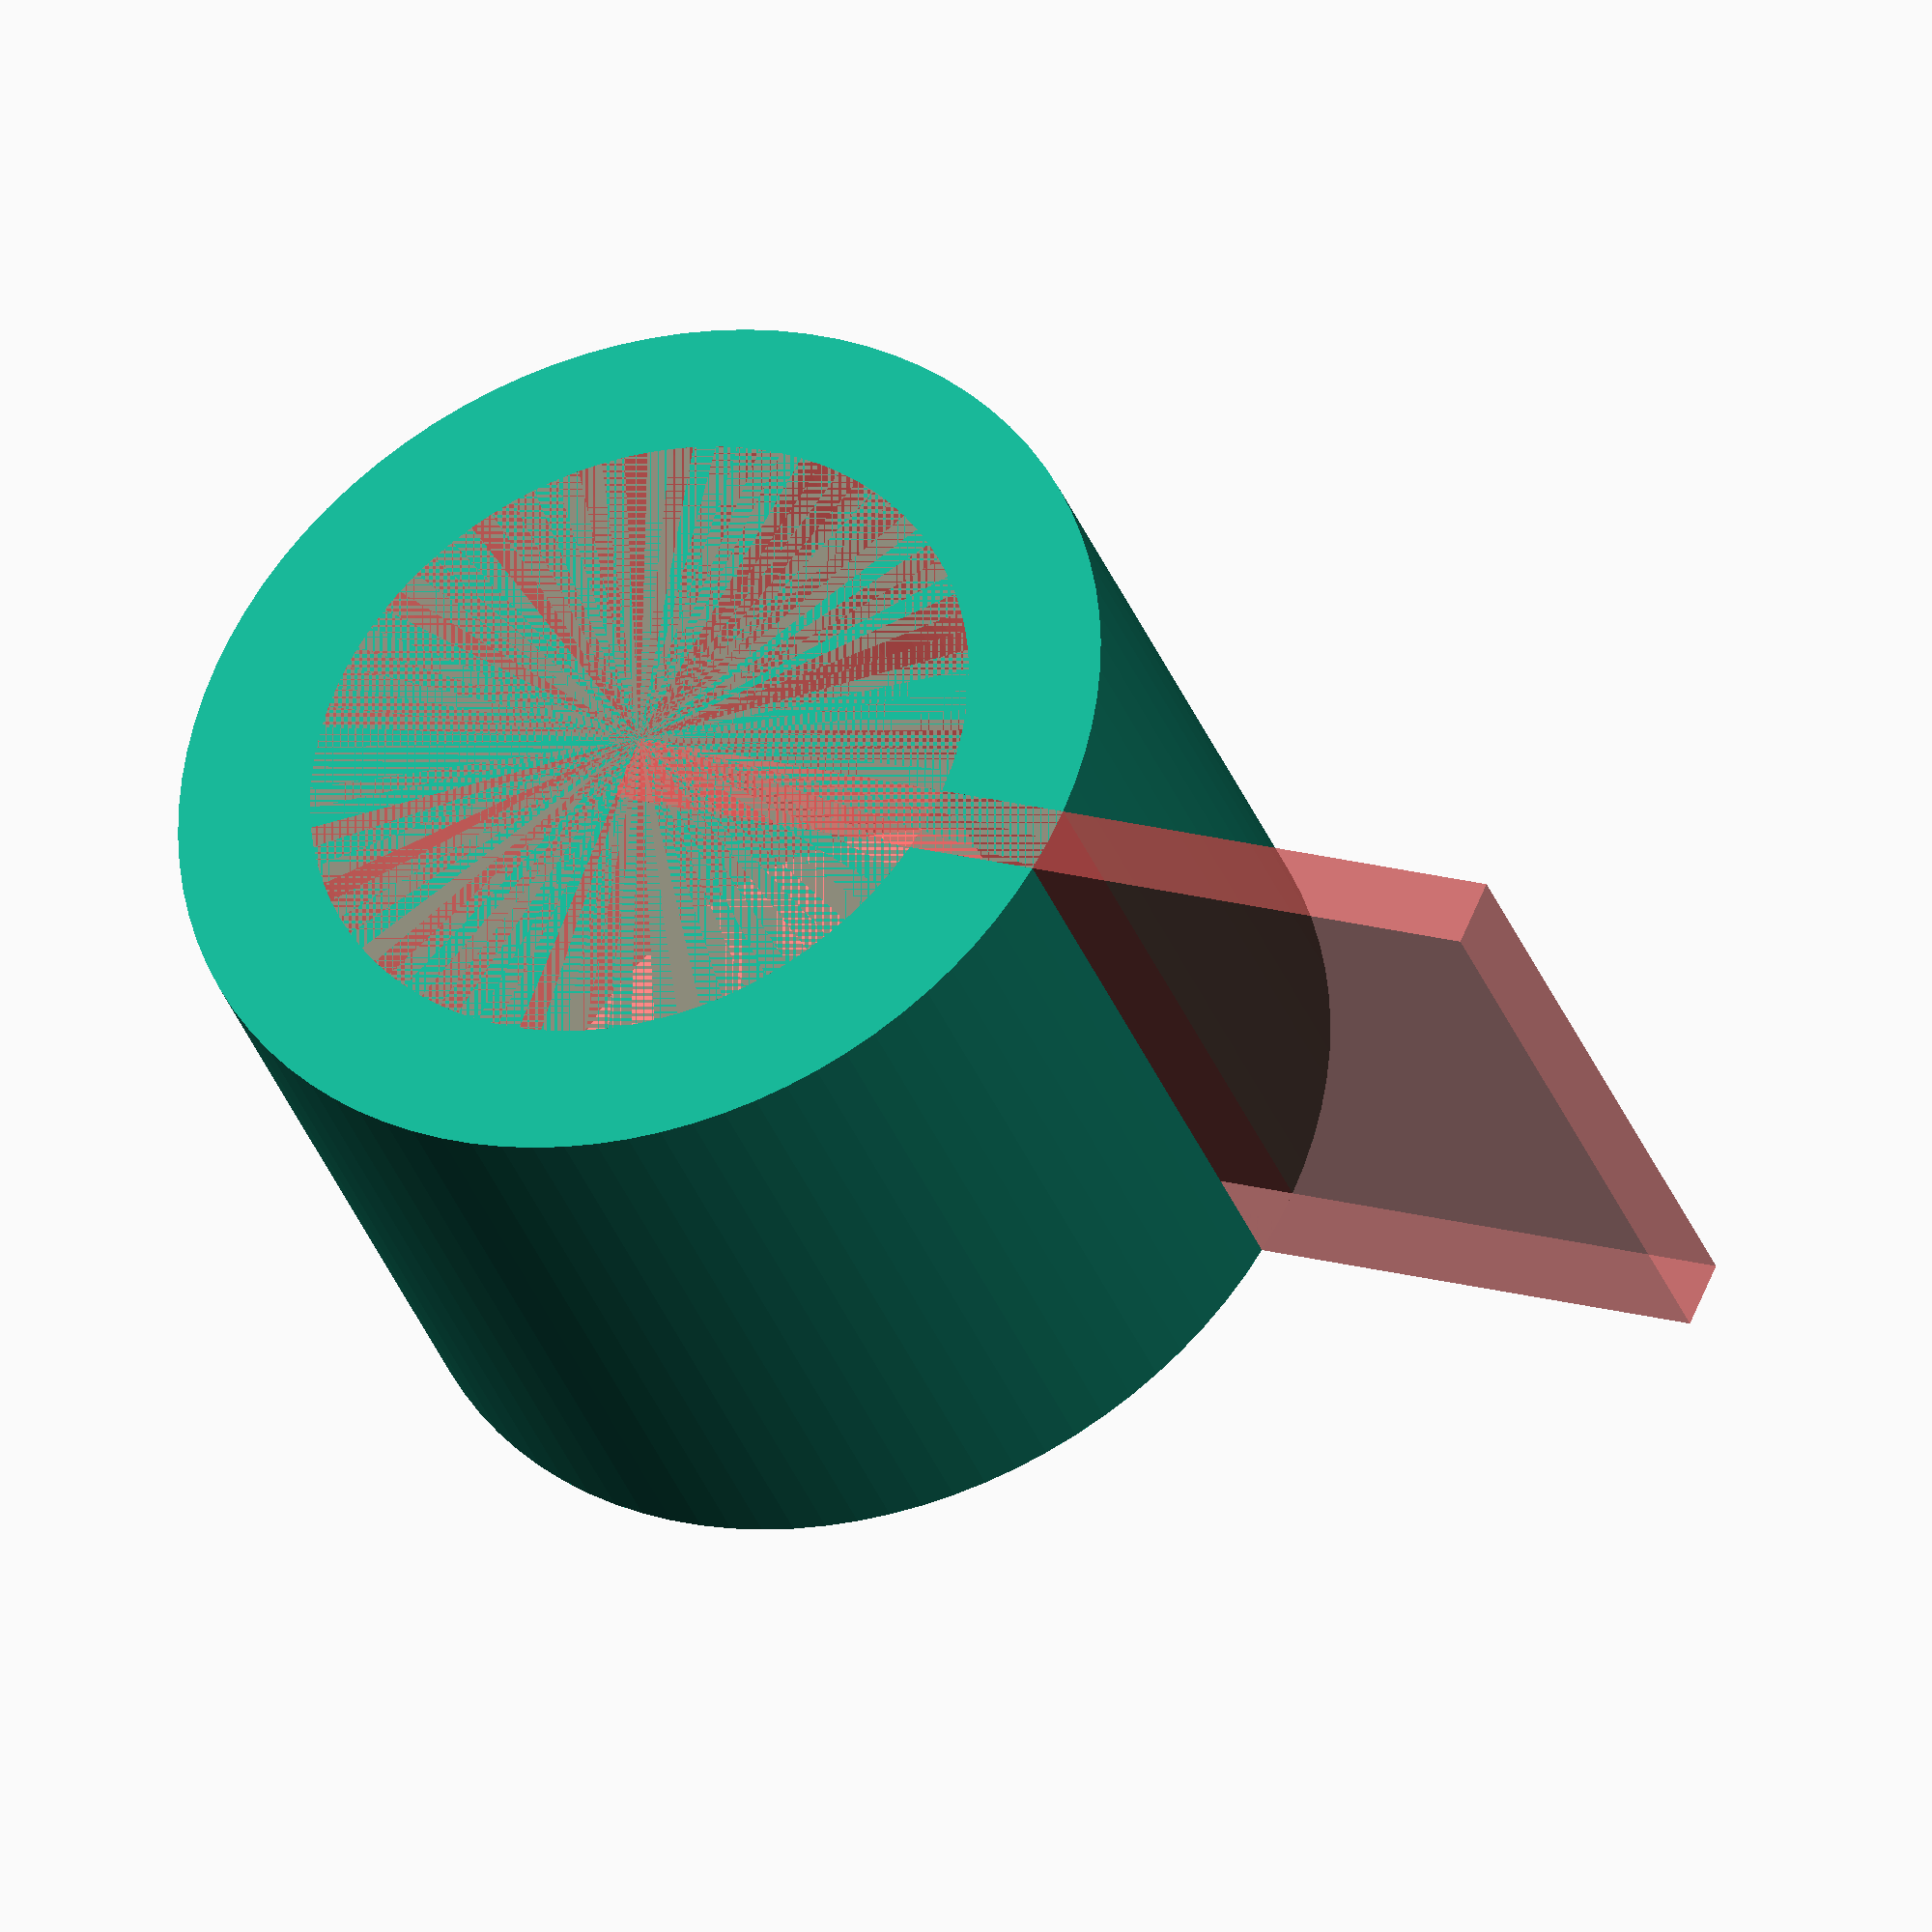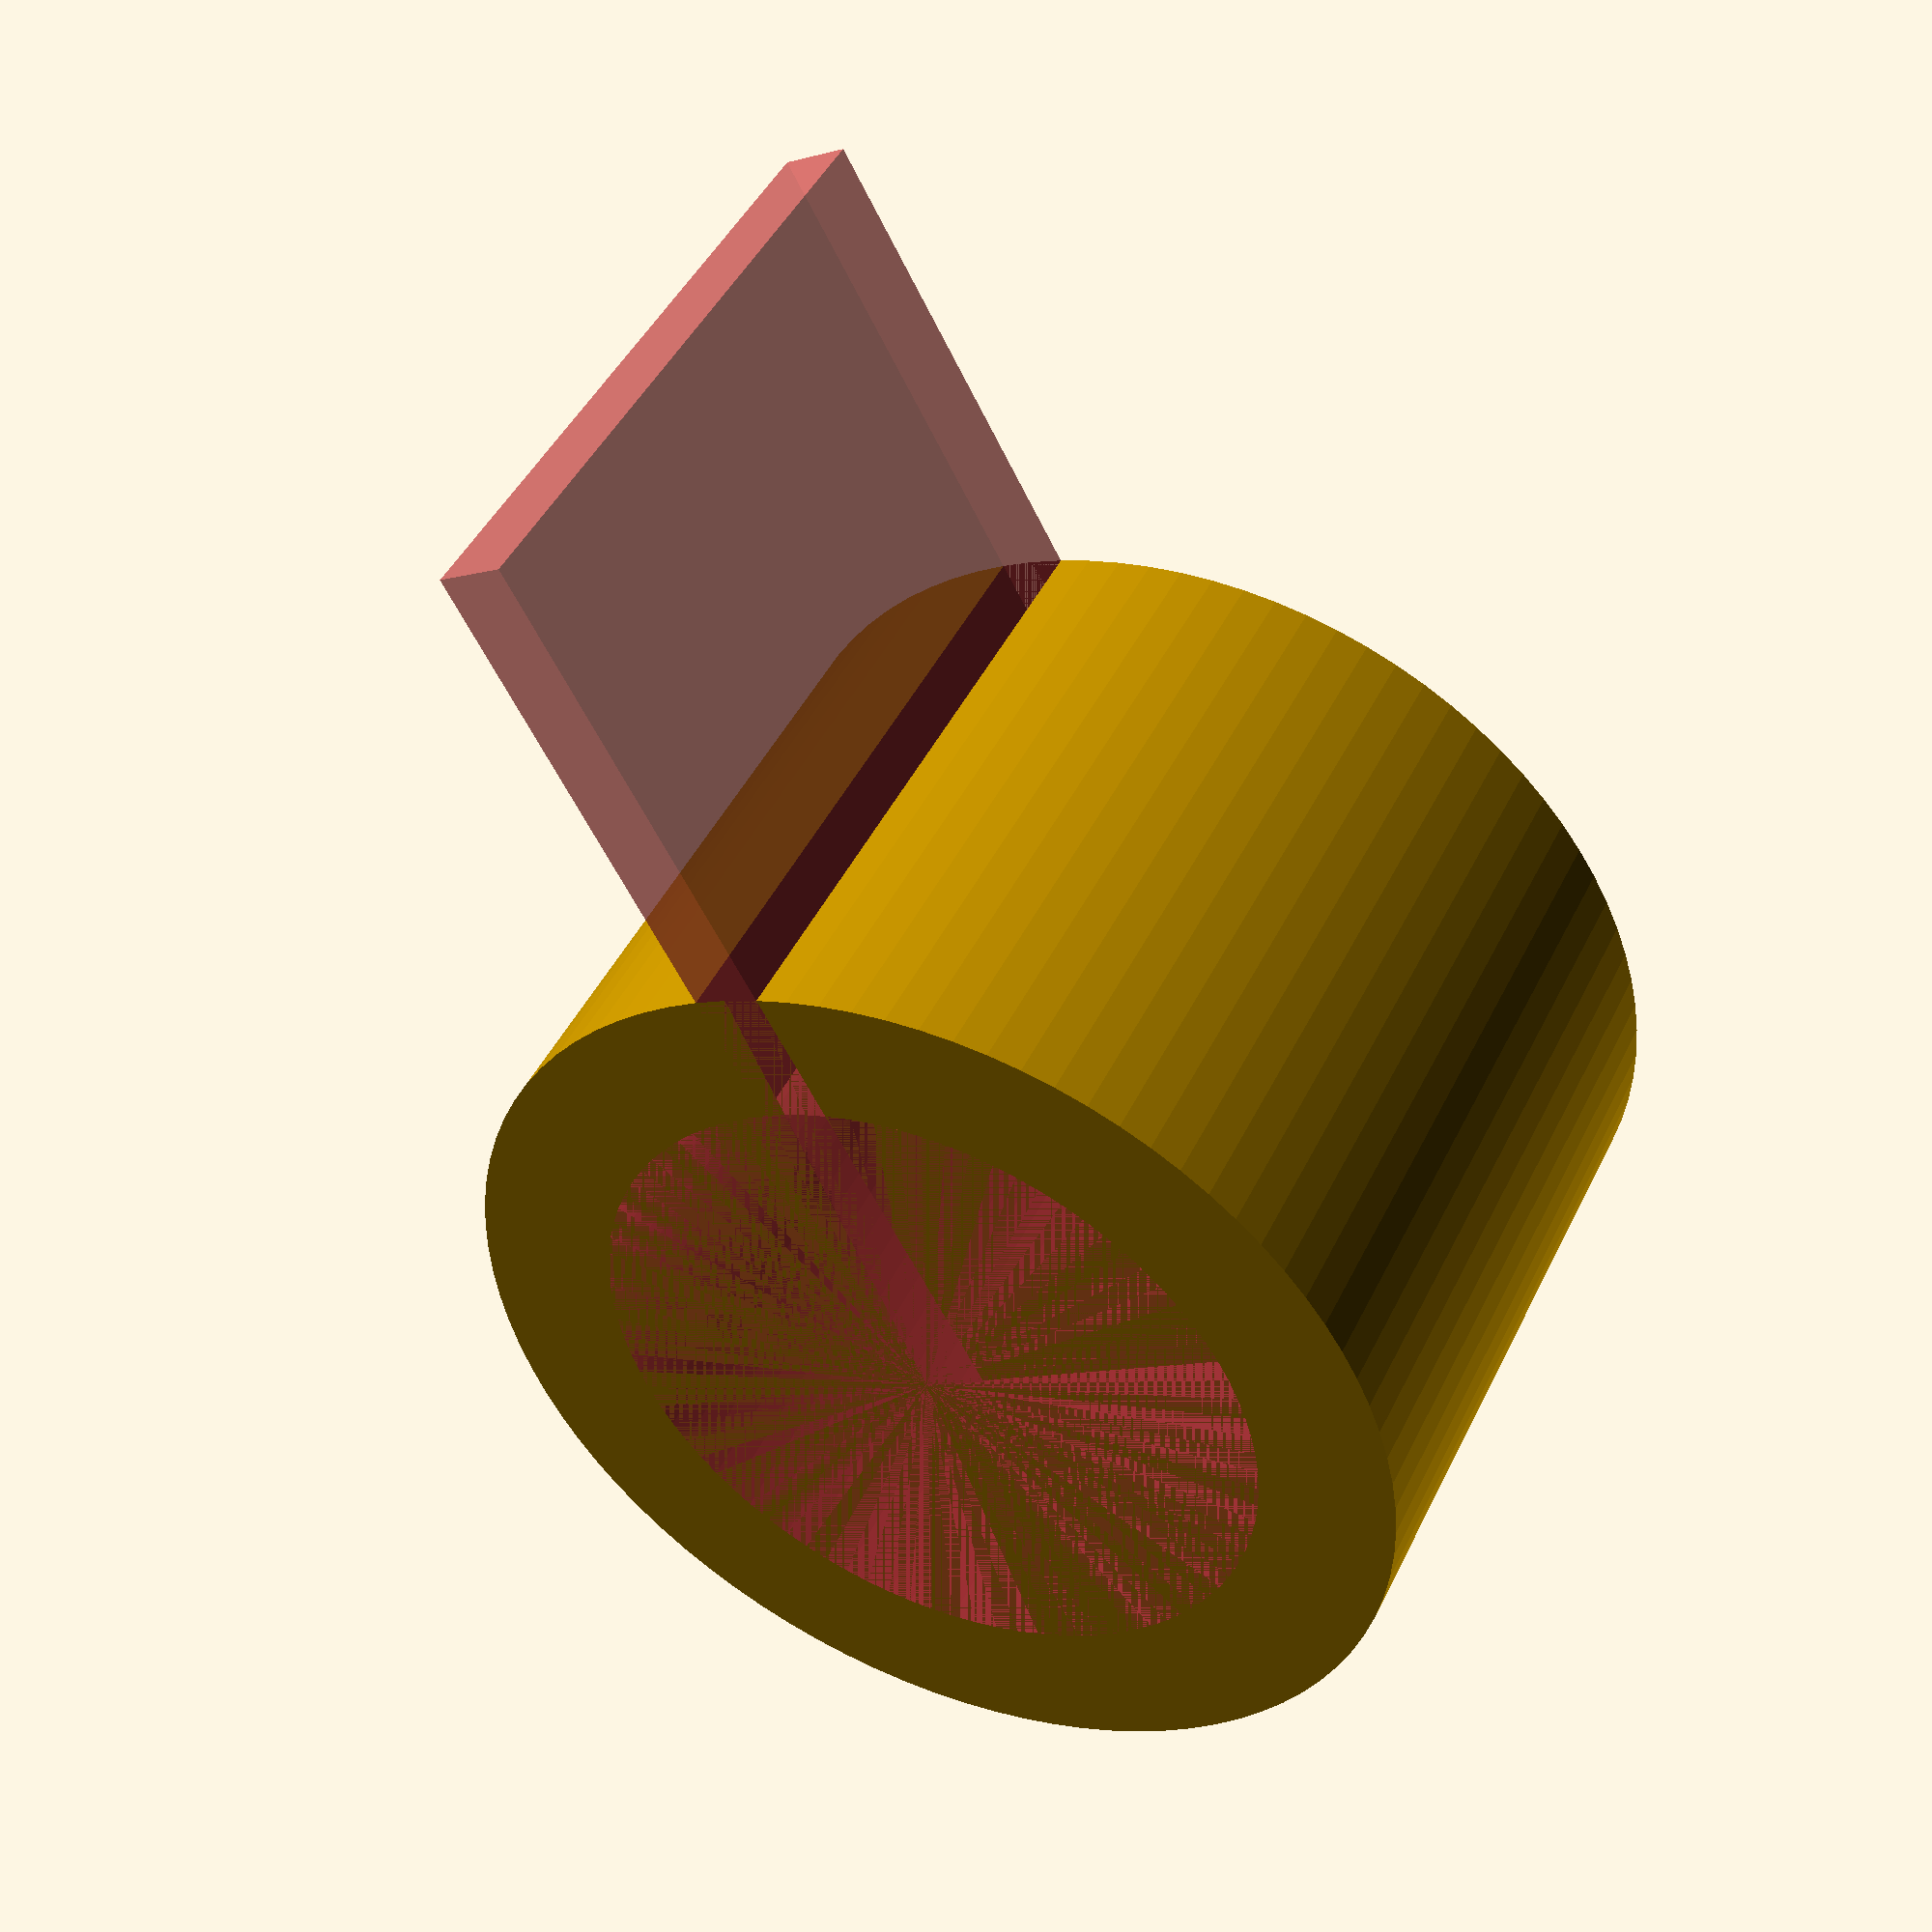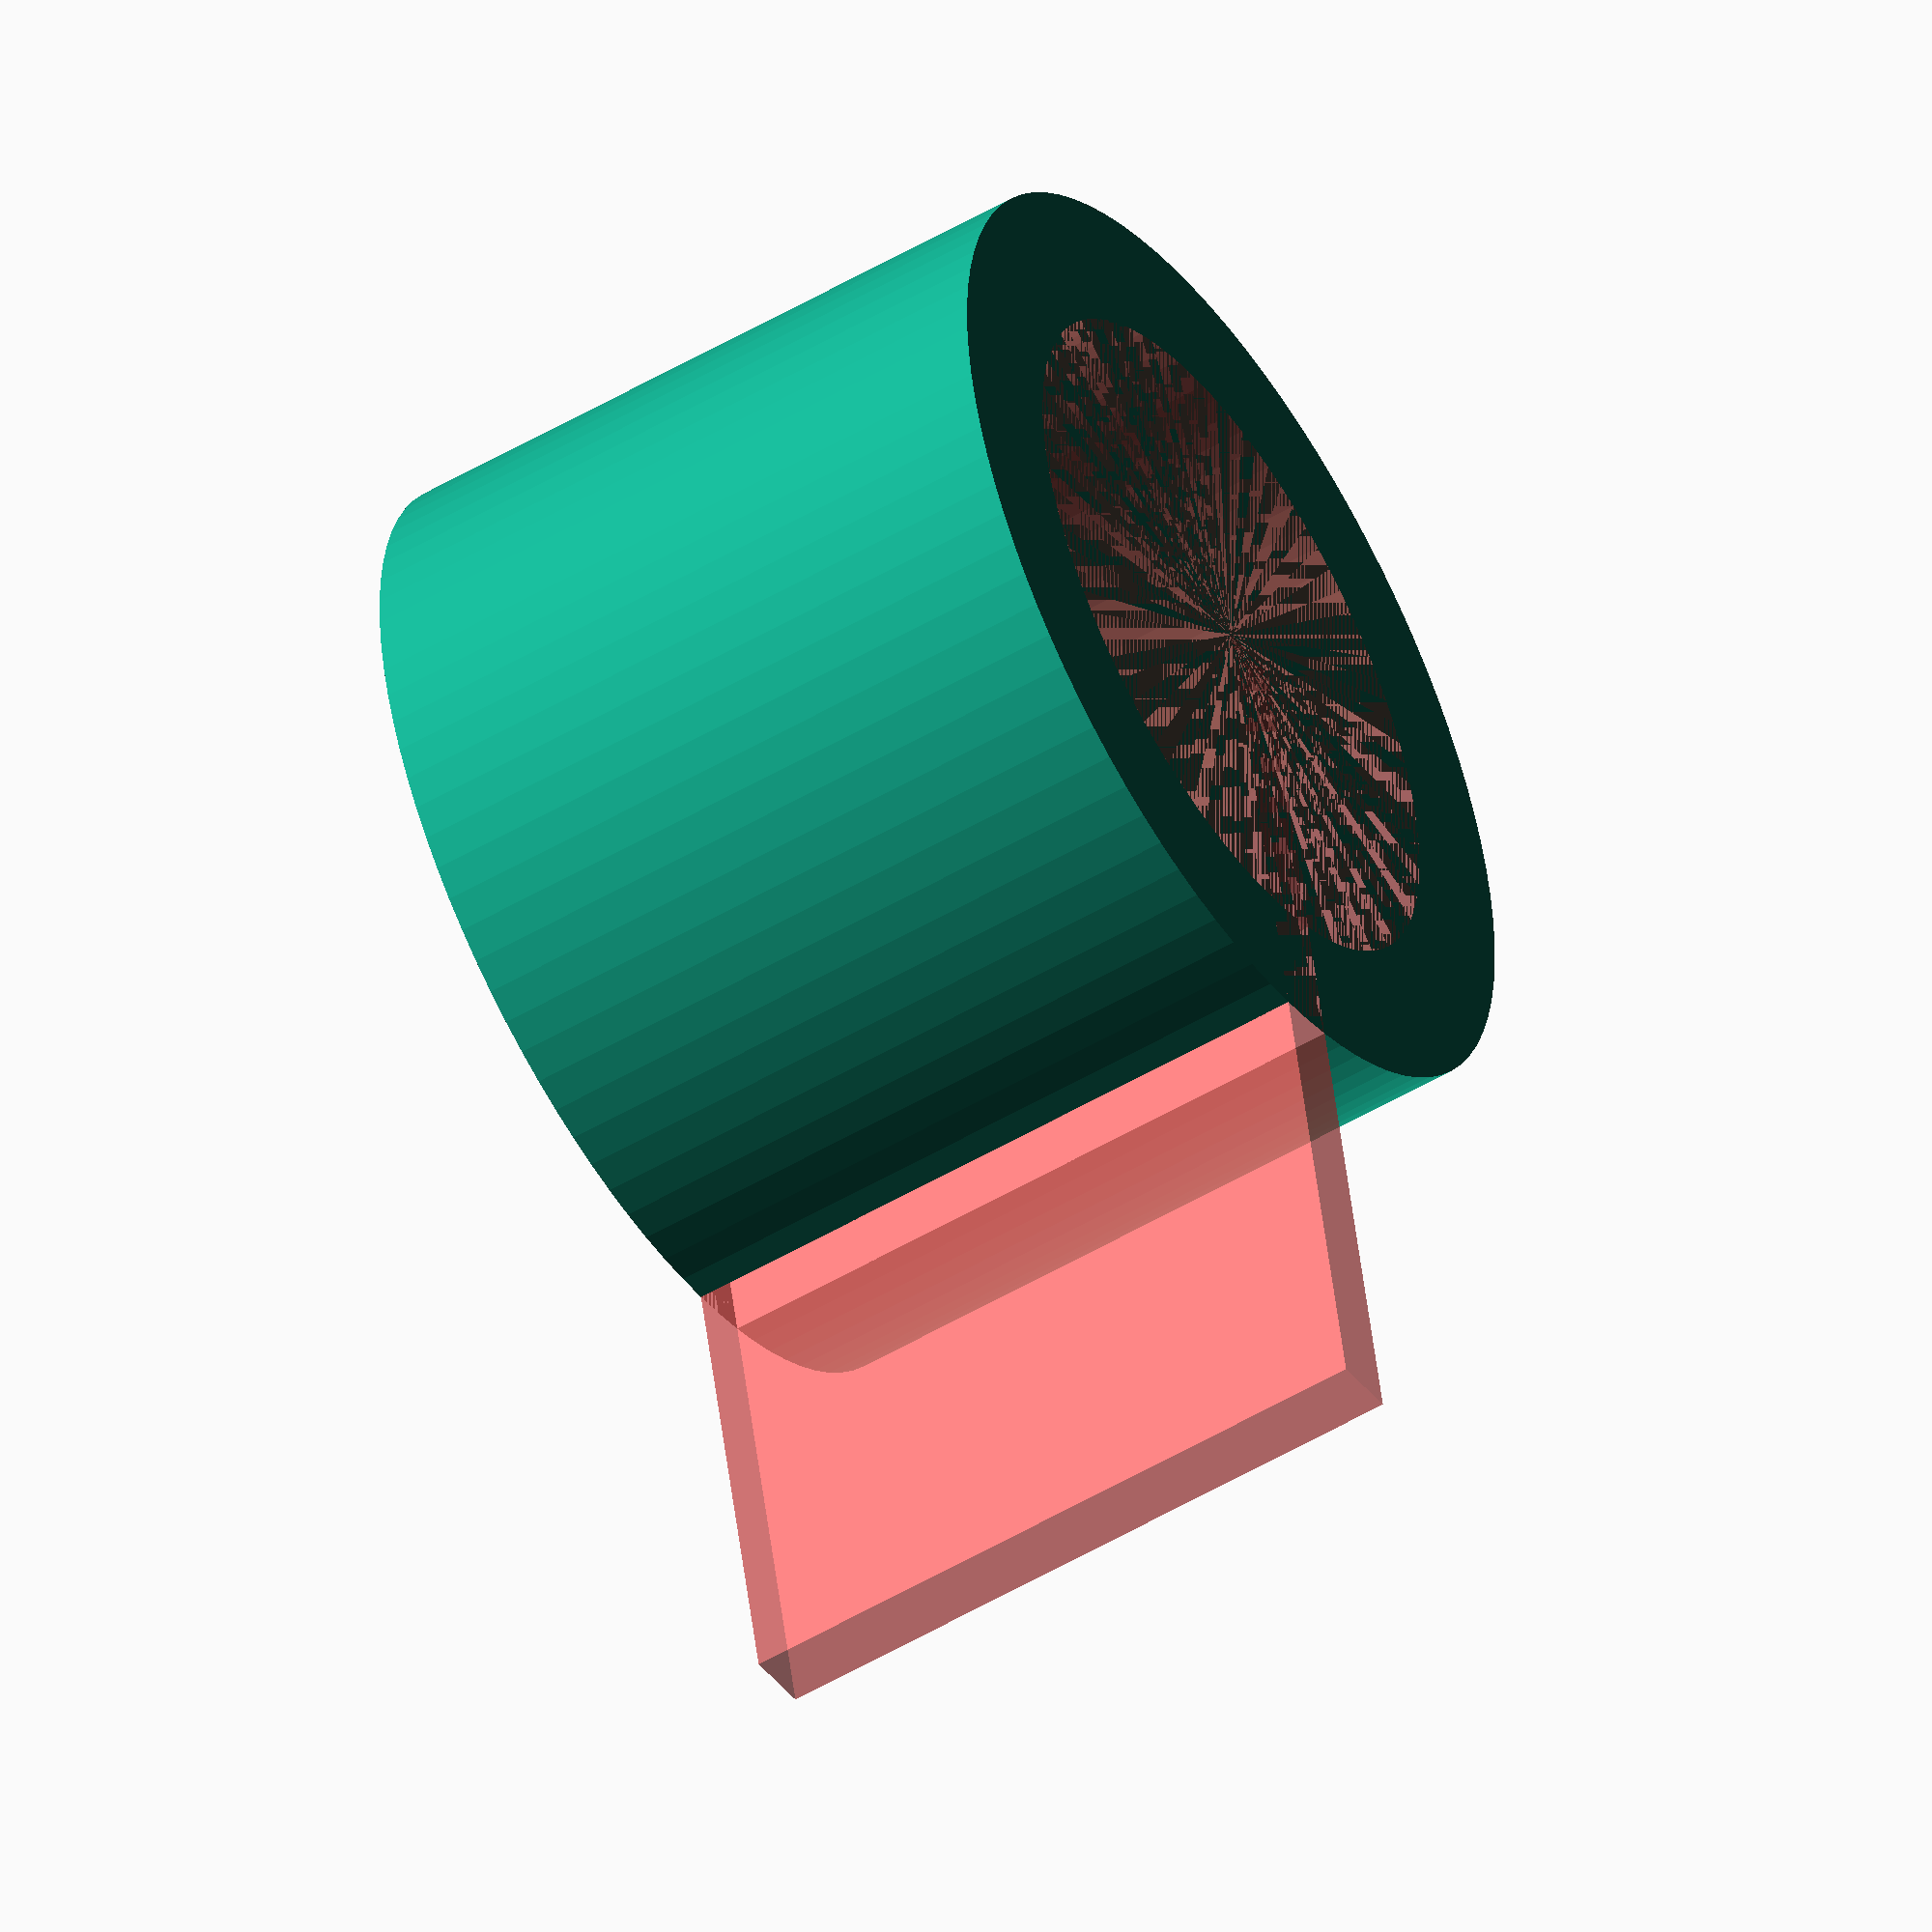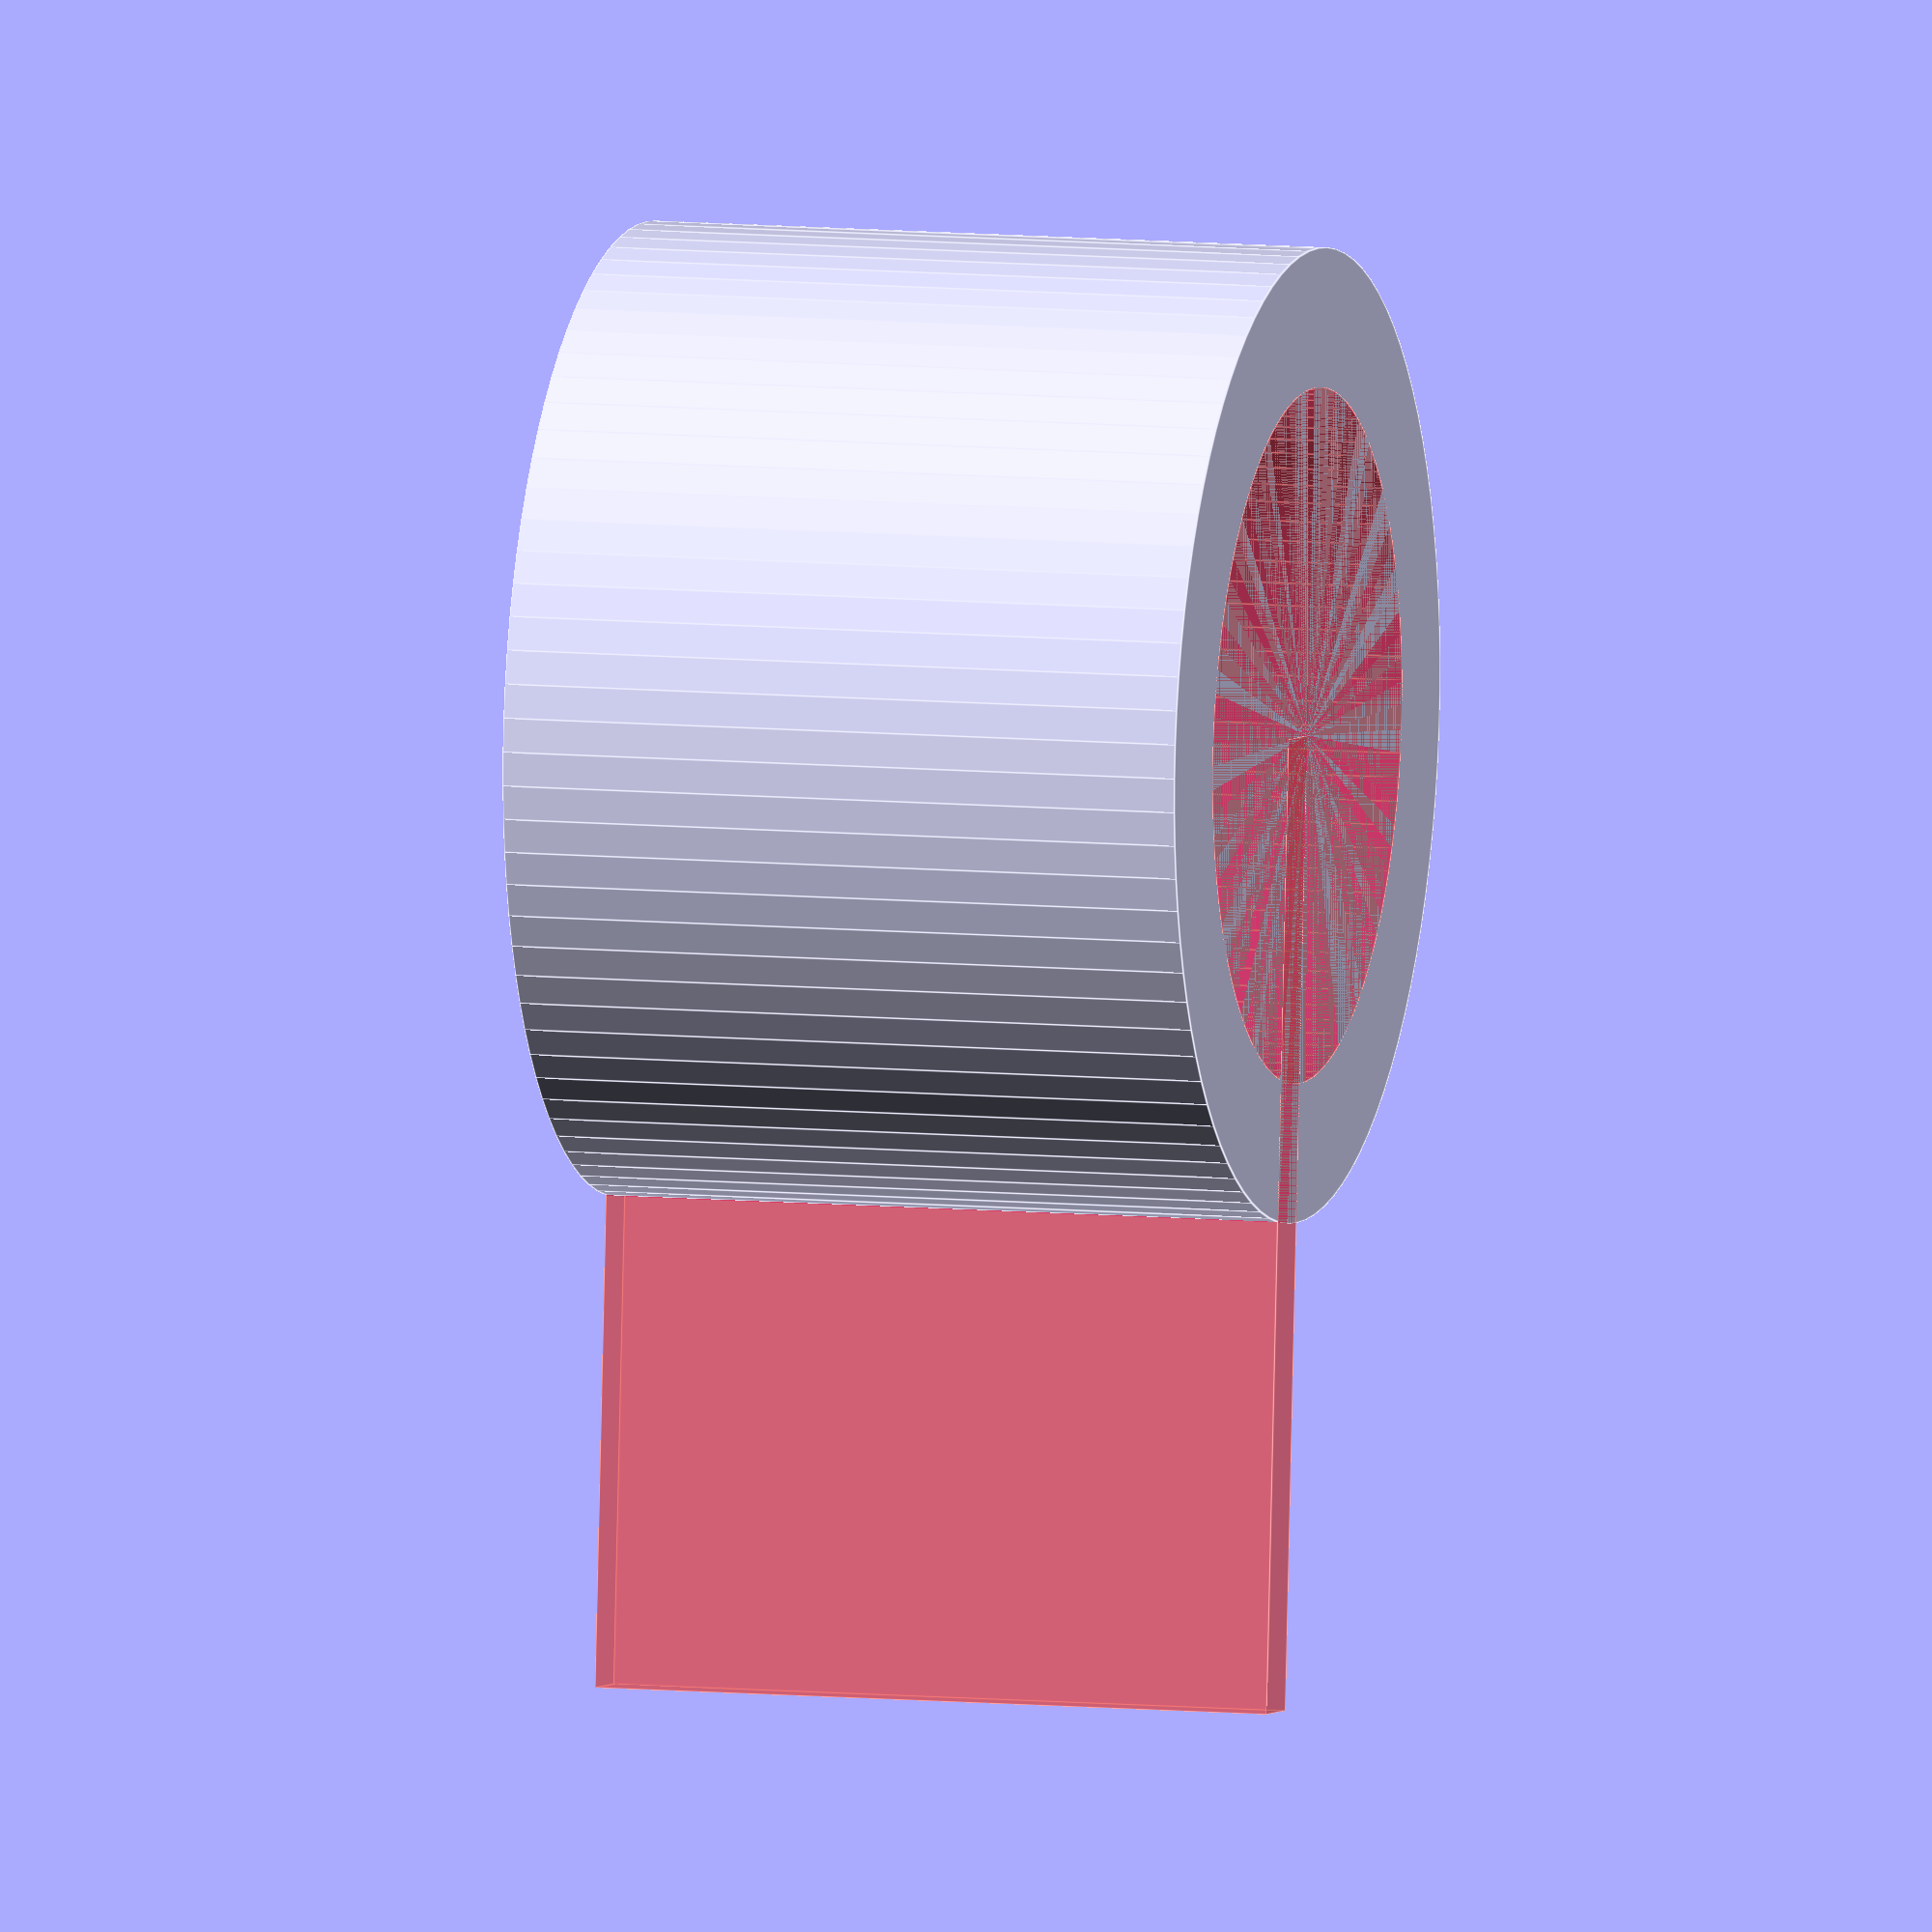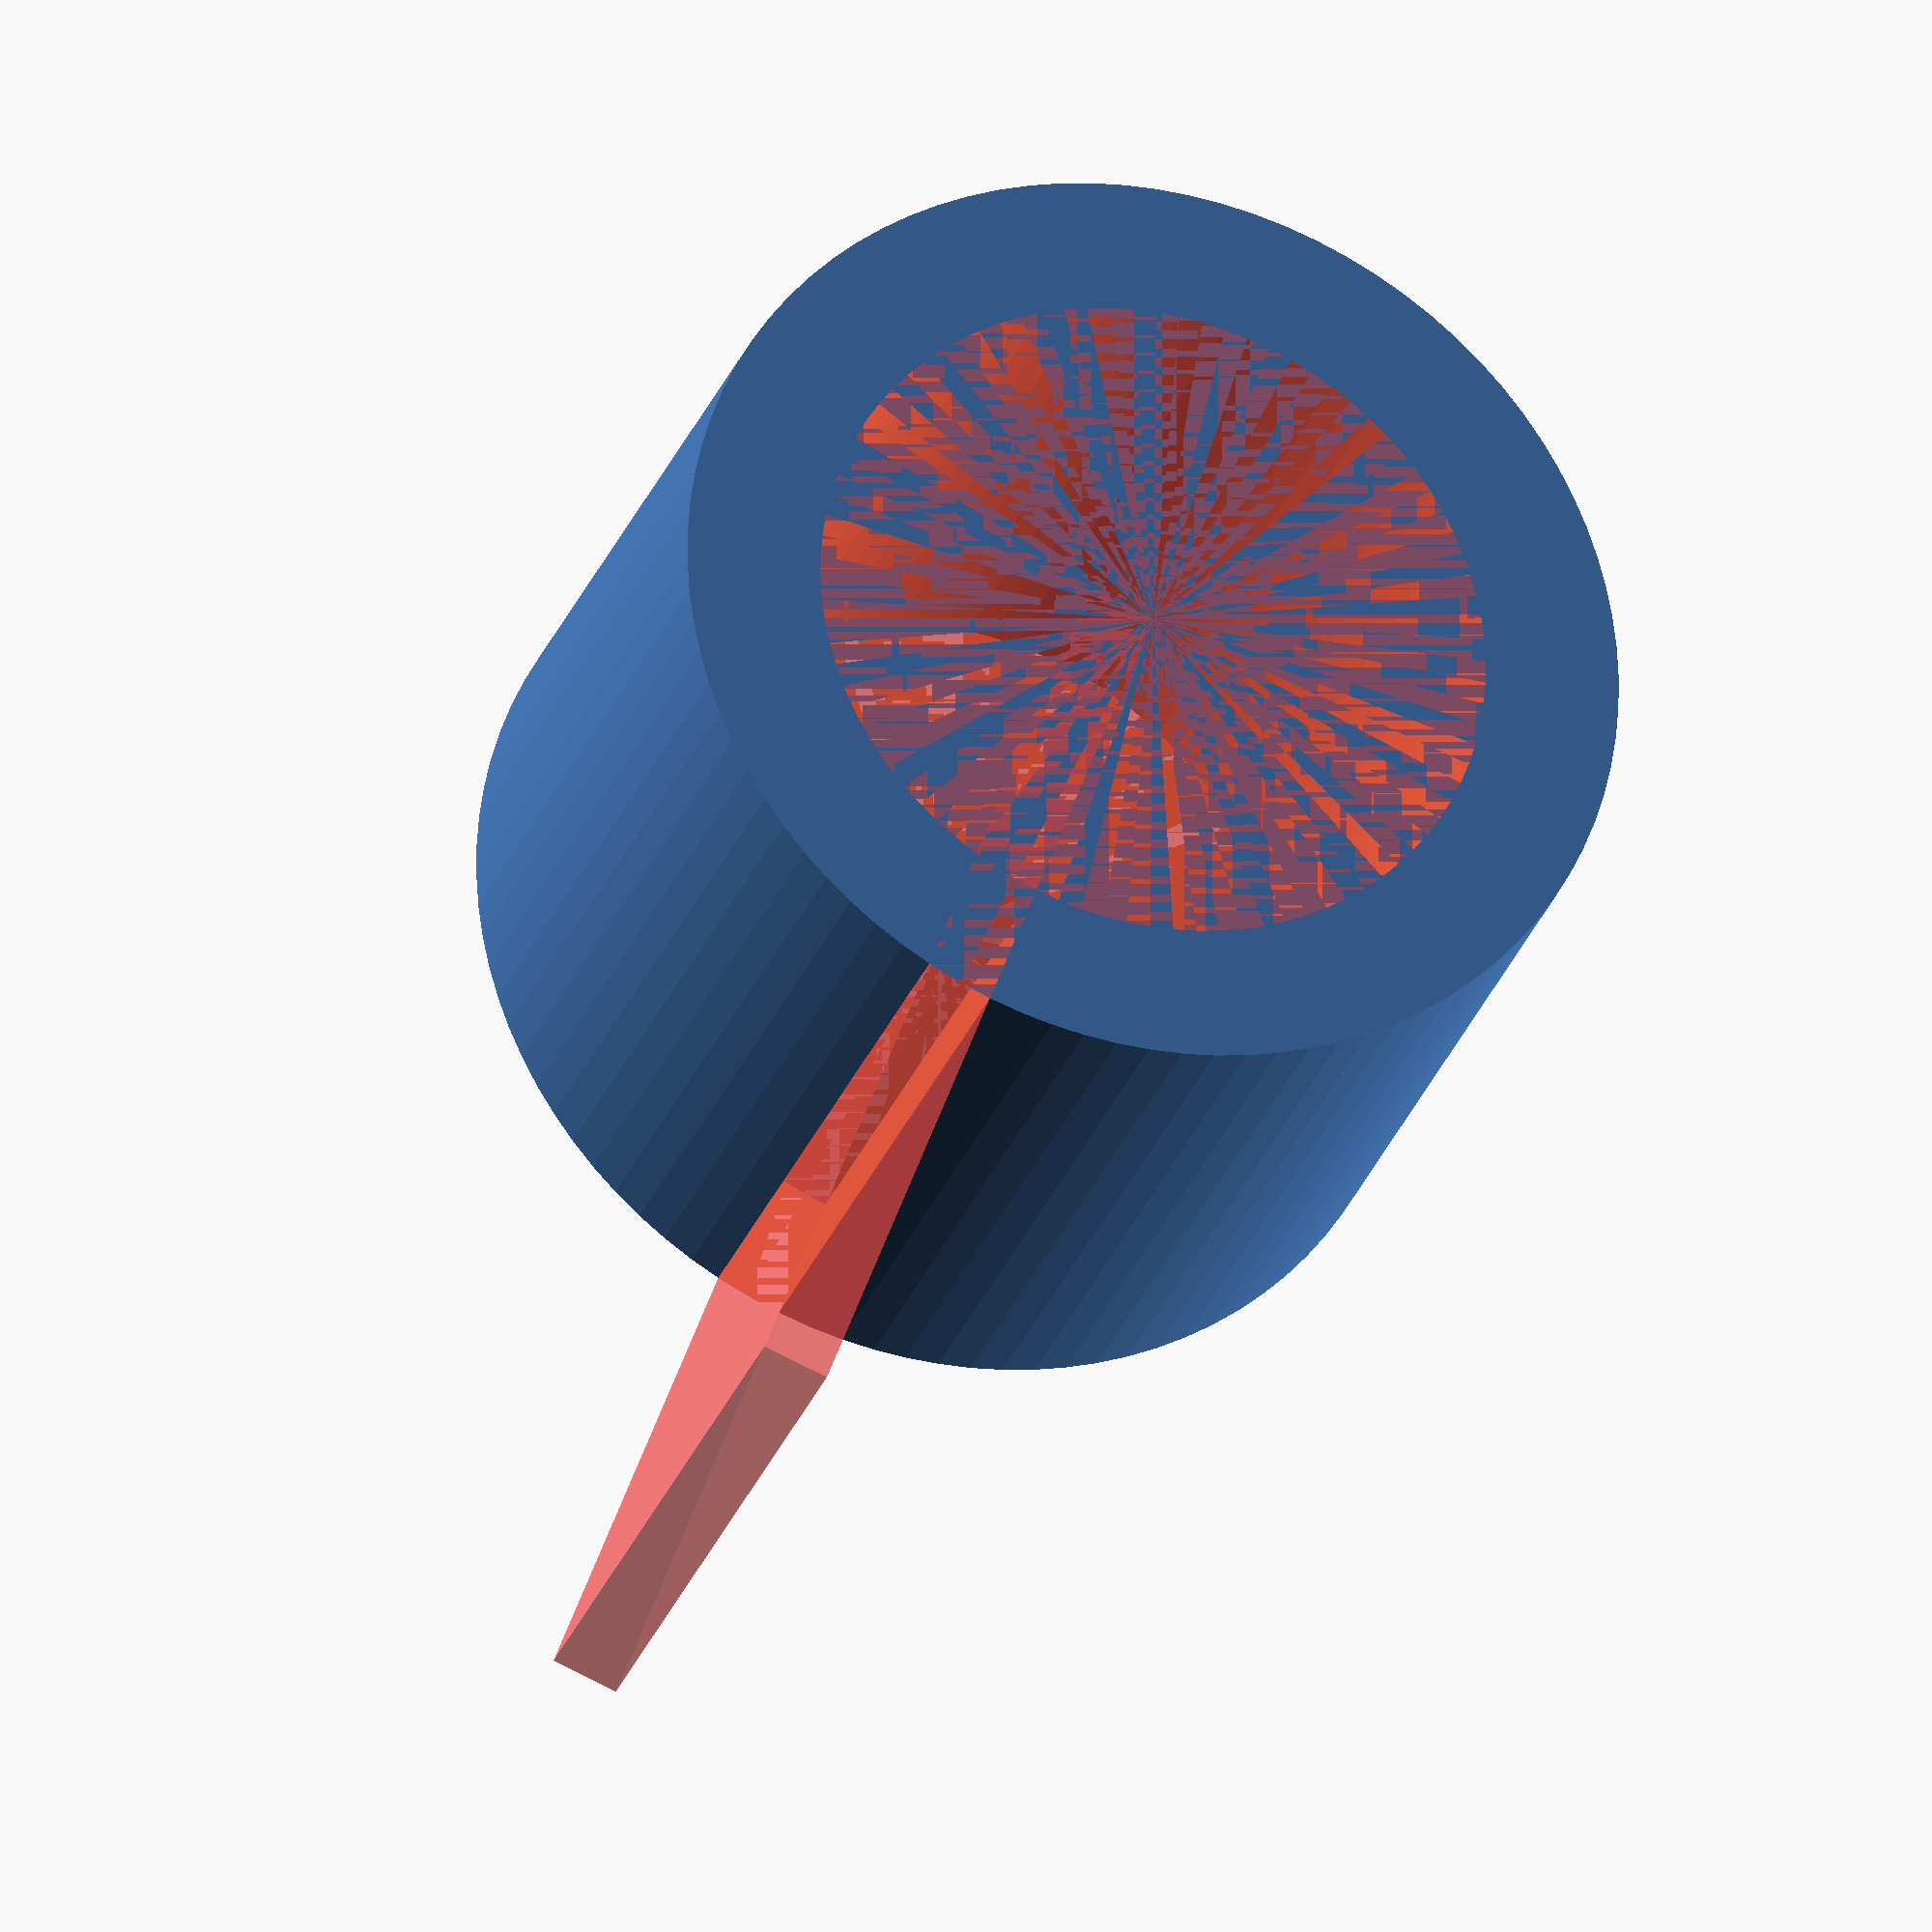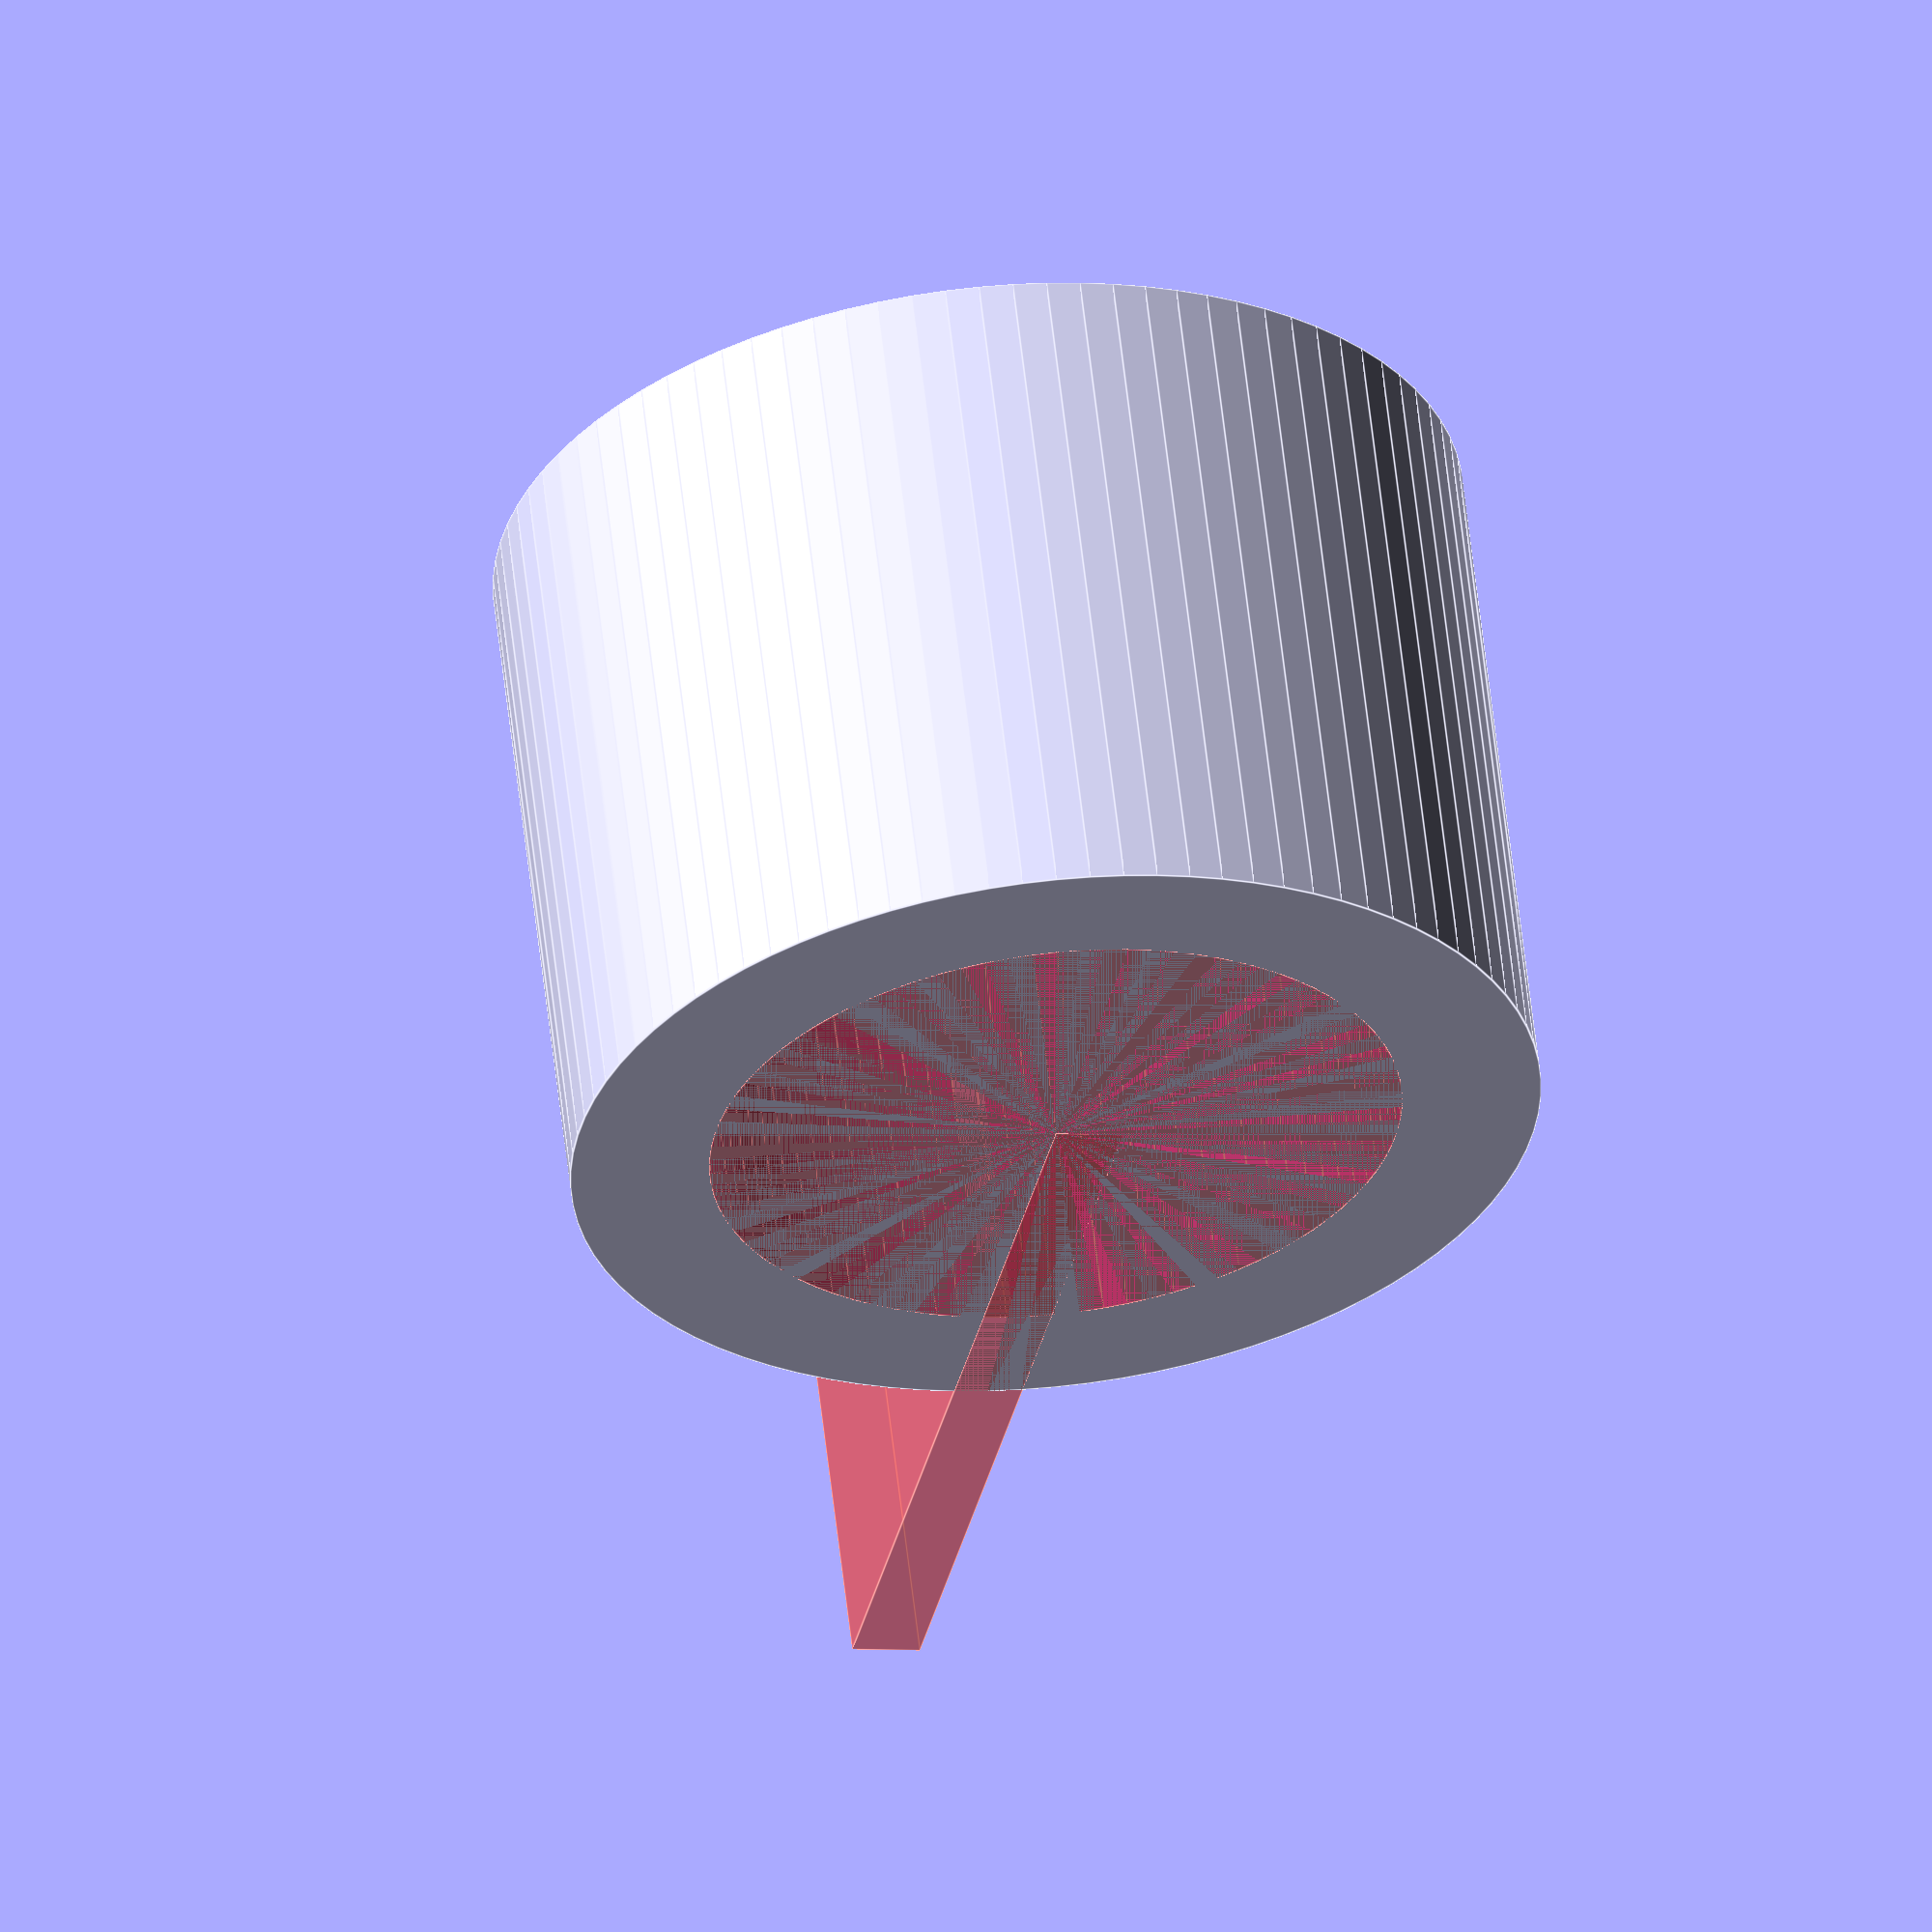
<openscad>
$fn = 90;

height = 10;
outterDiameter = 14;
difference(){
	cylinder(d=outterDiameter, h=height);
	#cylinder(d=10, h=height);
	#cube([outterDiameter, 1, height]);
}


</openscad>
<views>
elev=35.4 azim=156.6 roll=199.2 proj=o view=solid
elev=315.7 azim=298.6 roll=204.5 proj=p view=wireframe
elev=51.5 azim=77.4 roll=302.7 proj=o view=wireframe
elev=351.9 azim=85.3 roll=105.8 proj=o view=edges
elev=208.2 azim=249.5 roll=17.6 proj=o view=solid
elev=301.3 azim=102.1 roll=353.6 proj=o view=edges
</views>
